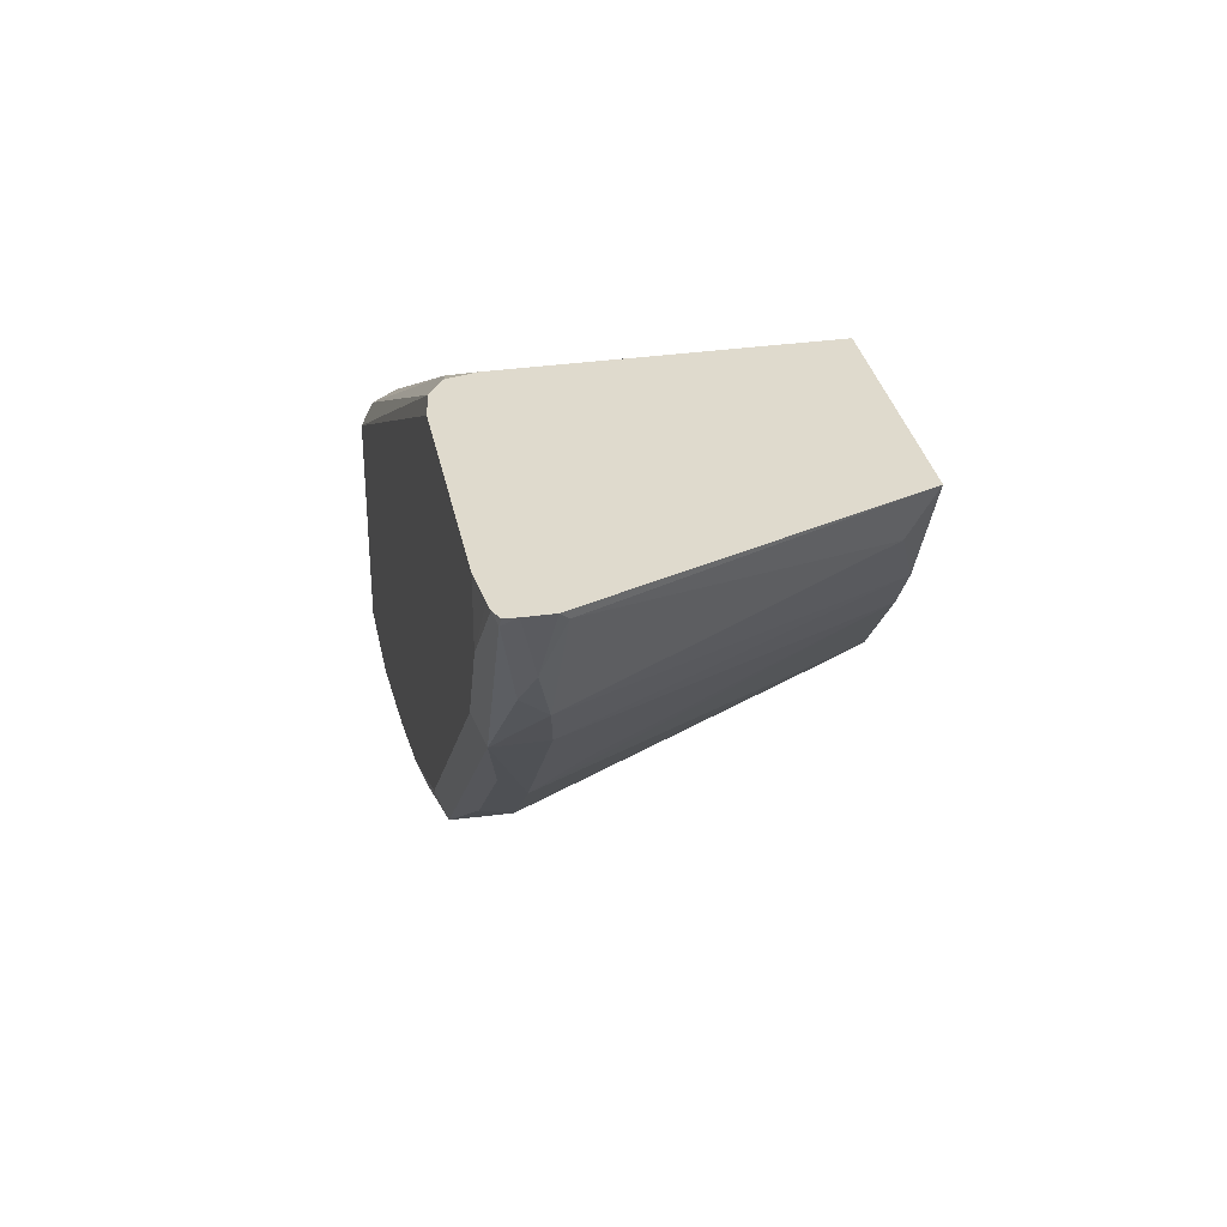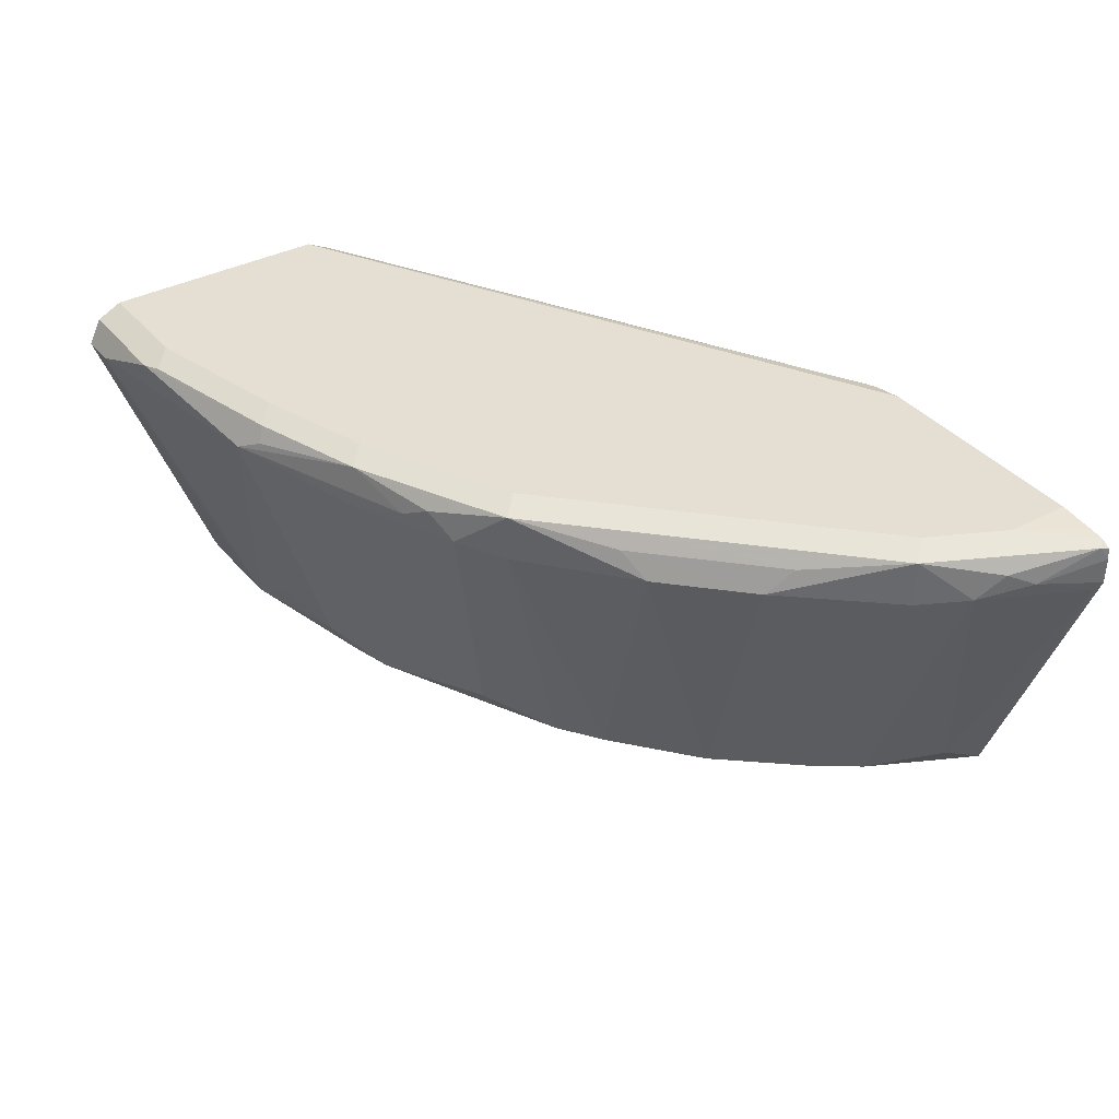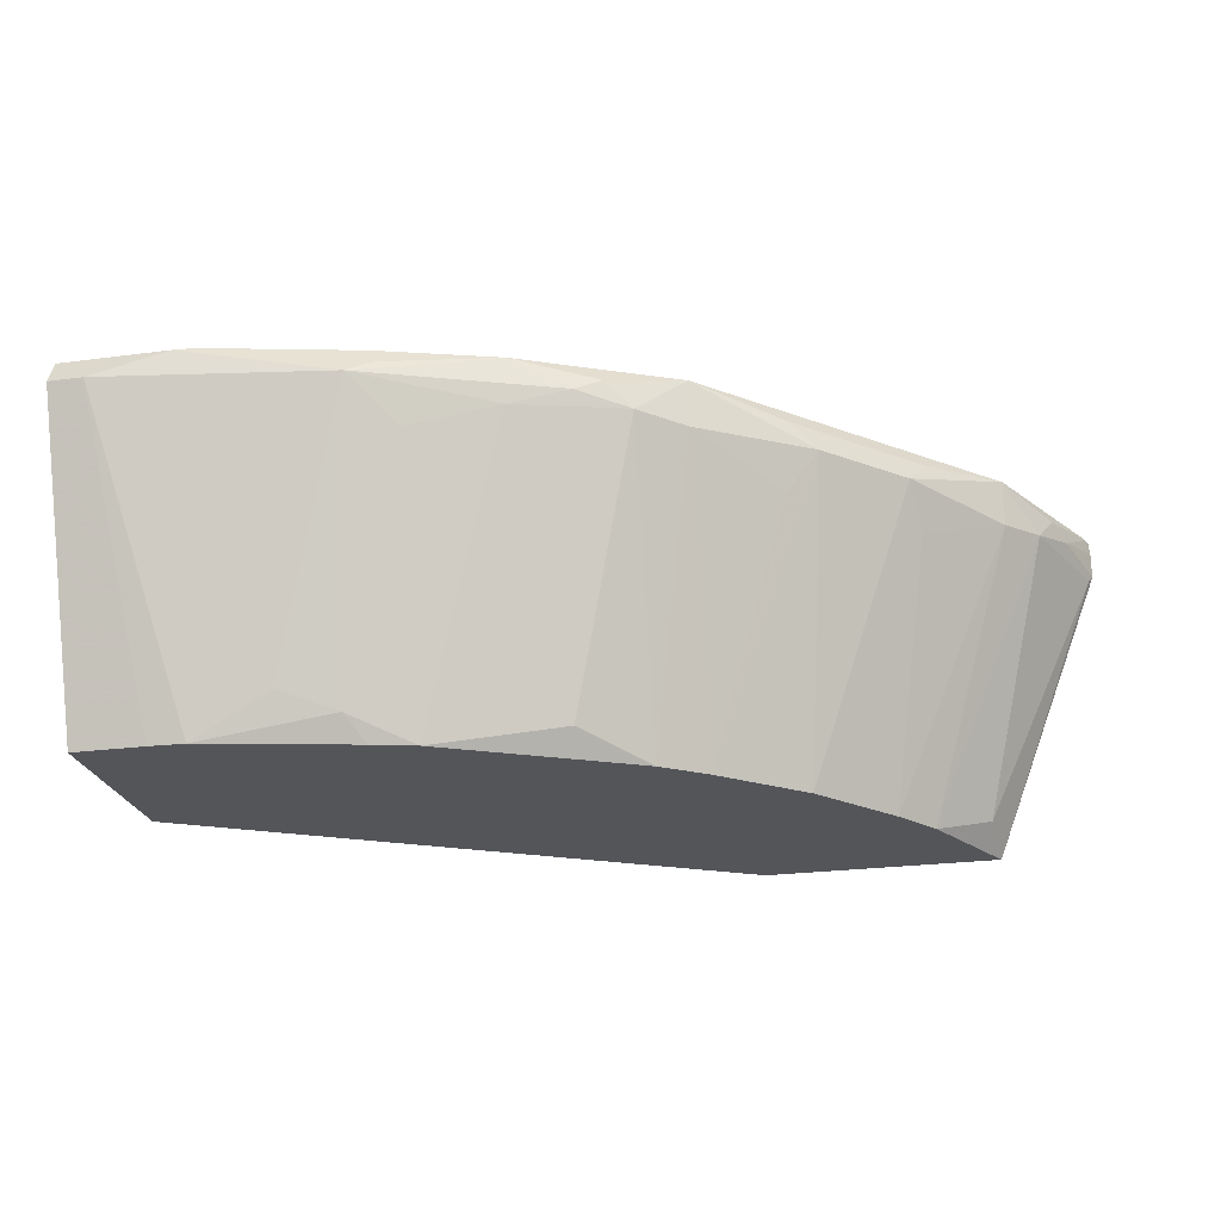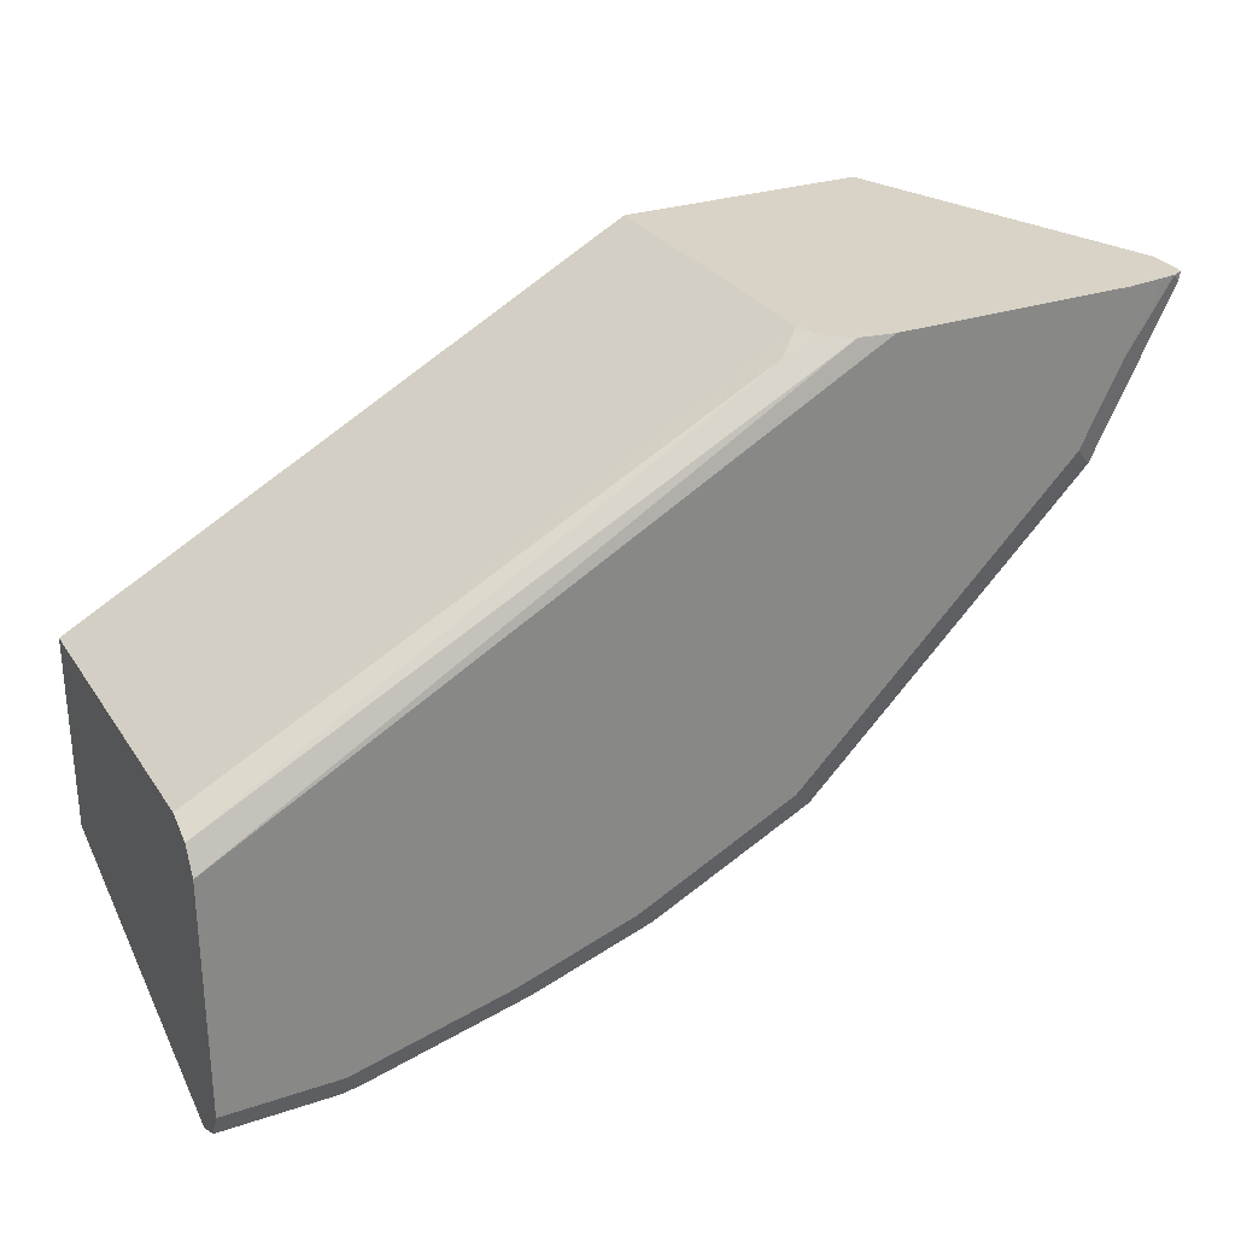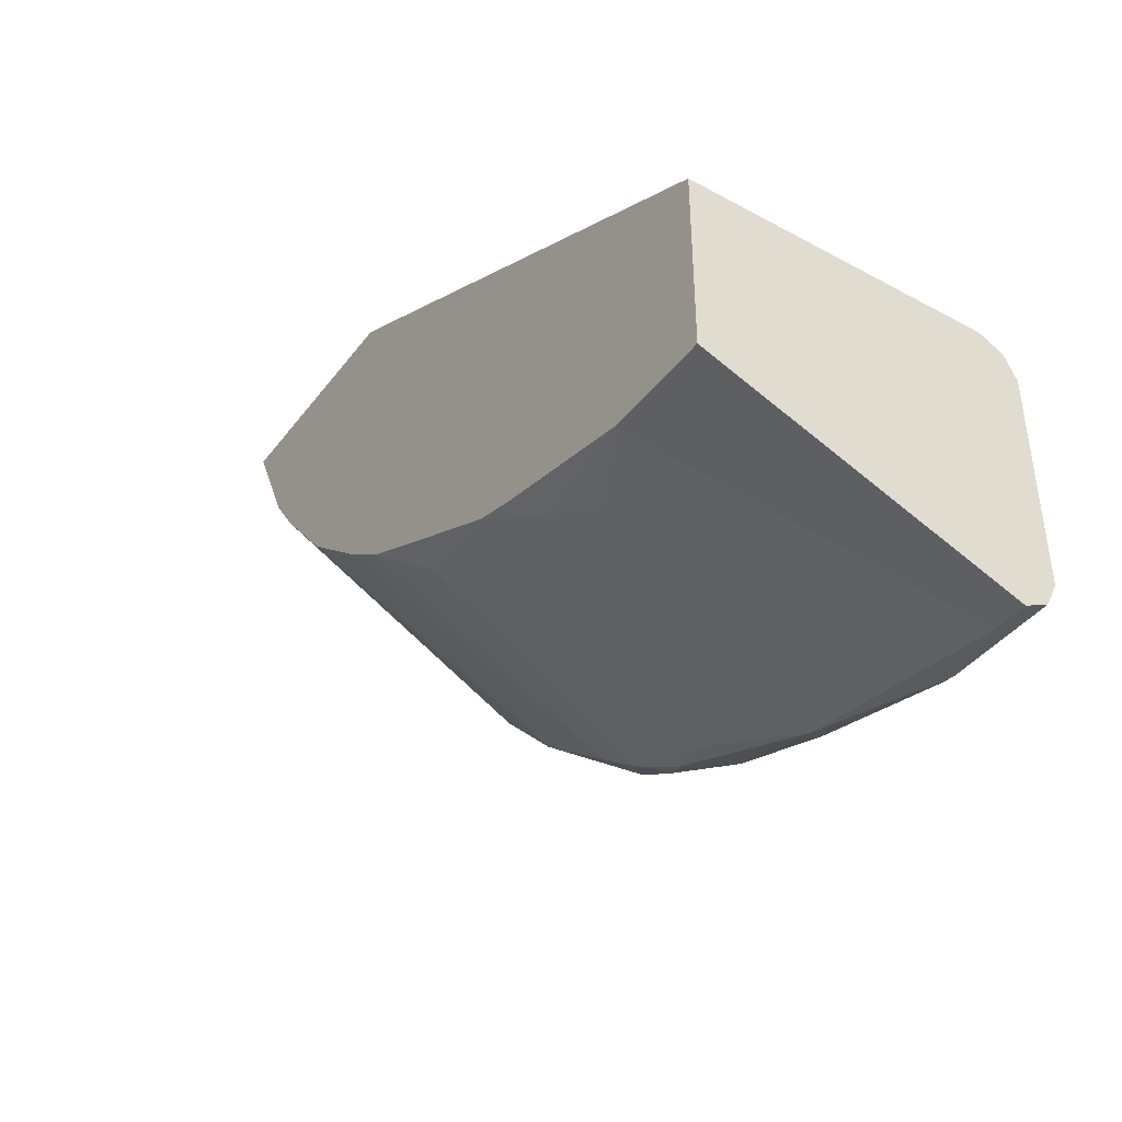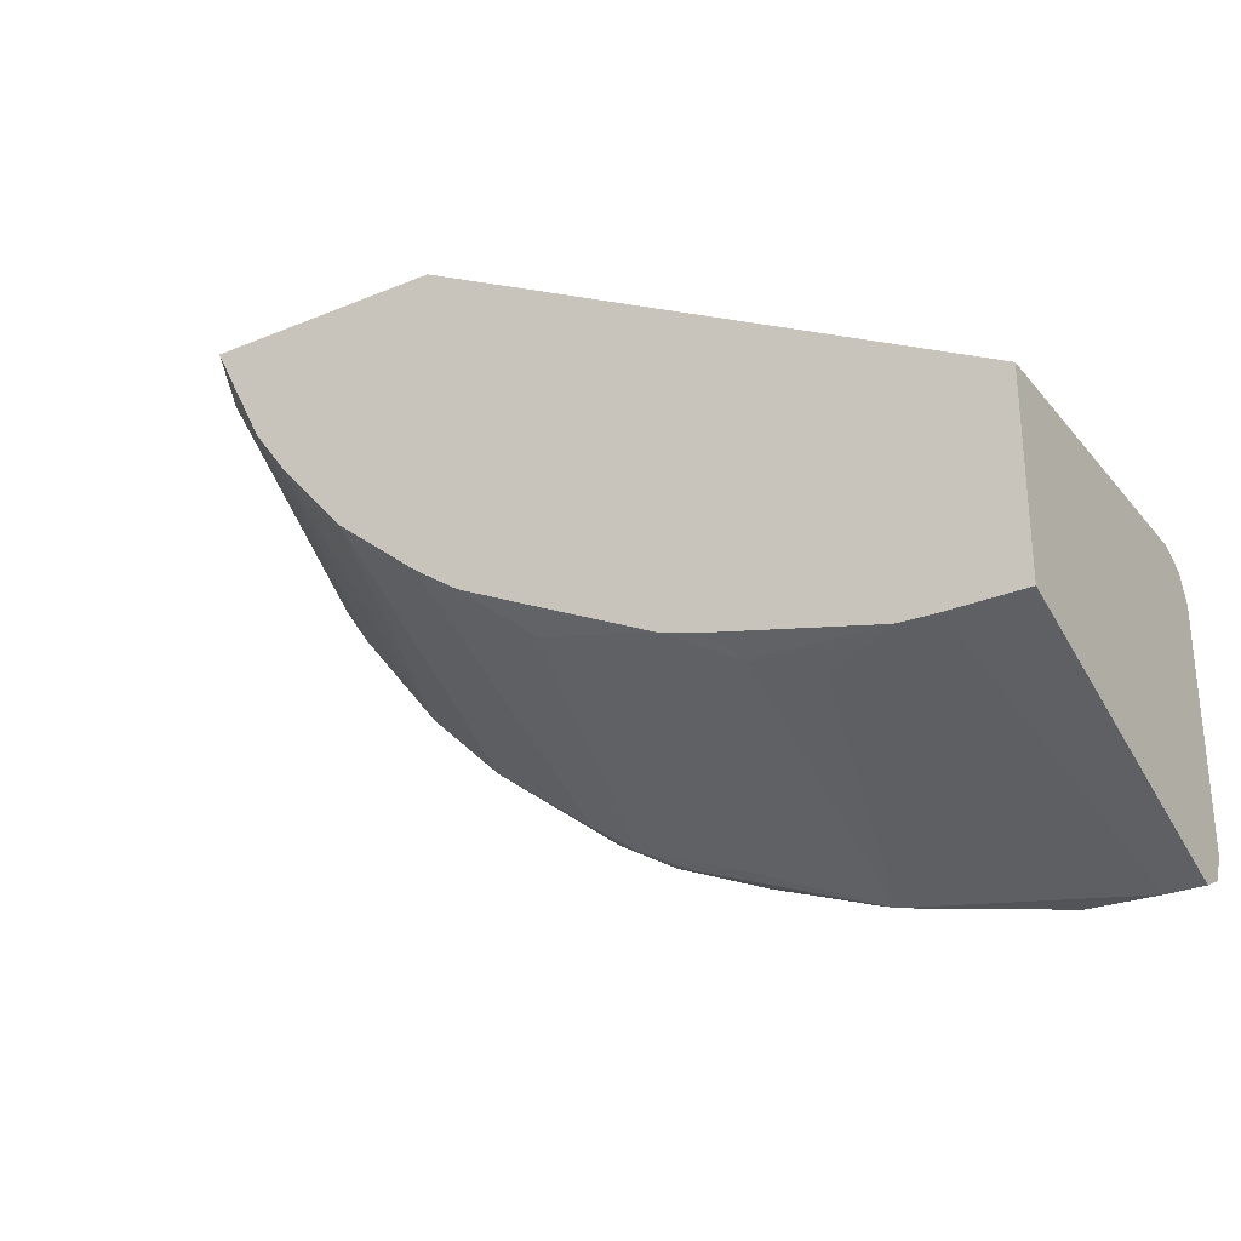
<metadata>
{"format":"obj","ext":"obj","renderer":"f3d","projection":"perspective","resolution":1024,"background":"white","views":[{"elev":32.8,"azim":-101.2,"up":"+Z"},{"elev":36.9,"azim":-124.3,"up":"+Y"},{"elev":-24.1,"azim":-167.5,"up":"+Y"},{"elev":28.1,"azim":153.0,"up":"+Z"},{"elev":-40.4,"azim":56.4,"up":"+Z"},{"elev":-29.1,"azim":31.4,"up":"+Z"}]}
</metadata>
<code>
v -0.0159 0.7141 -0.4126
v -0.04763 0.7247 -0.4073
v -0.001174 0.7141 -0.4126
v -0.03176 0.5846 -0.365
v -0.04712 0.5846 -0.3645
v -0.1111 0.7141 -0.3967
v -0.05556 0.726 -0.4046
v -0.04763 0.73 -0.3967
v -0.001174 0.7247 -0.4073
v -0.119 0.726 -0.3888
v -0.001174 0.5846 -0.365
v -0.1111 0.5846 -0.3491
v -0.1032 0.5951 -0.3571
v -0.07935 0.603 -0.365
v -0.1666 0.726 -0.3729
v -0.1217 0.7194 -0.3914
v -0.119 0.611 -0.3571
v -0.1296 0.6956 -0.3835
v -0.1666 0.7062 -0.3729
v -0.1904 0.7141 -0.365
v -0.001174 0.73 -0.3967
v -0.1111 0.73 -0.3808
v -0.1587 0.73 -0.365
v -0.001174 0.5846 -0.2856
v -0.1295 0.5846 -0.3439
v -0.201 0.7194 -0.3597
v -0.1984 0.726 -0.3571
v -0.1825 0.5951 -0.3253
v -0.2116 0.7088 -0.3544
v -0.001174 0.73 -0.3015
v -0.2221 0.73 -0.3332
v -0.2277 0.5846 -0.1634
v -0.001174 0.7141 -0.2856
v -0.1773 0.5846 -0.3201
v -0.2301 0.726 -0.3412
v -0.209 0.5846 -0.3042
v -0.2301 0.7062 -0.3412
v -0.001174 0.7247 -0.2909
v -0.2539 0.73 -0.1634
v -0.2403 0.7277 -0.1634
v -0.2539 0.73 -0.3015
v -0.2277 0.7094 -0.1634
v -0.3269 0.5846 -0.1634
v -0.2168 0.7194 -0.1693
v -0.275 0.7088 -0.3068
v -0.2645 0.7194 -0.3121
v -0.2618 0.726 -0.3094
v -0.2274 0.5846 -0.2909
v -0.2618 0.6903 -0.3094
v -0.3491 0.73 -0.1634
v -0.2366 0.7253 -0.1634
v -0.3412 0.726 -0.2301
v -0.2856 0.73 -0.2698
v -0.2307 0.7214 -0.1634
v -0.3746 0.7094 -0.1634
v -0.3729 0.7062 -0.1666
v -0.3253 0.5951 -0.1825
v -0.3201 0.5846 -0.1773
v -0.3068 0.7088 -0.2751
v -0.2618 0.5846 -0.2619
v -0.3121 0.7194 -0.2645
v -0.3491 0.73 -0.1904
v -0.365 0.7282 -0.1634
v -0.3412 0.7062 -0.2301
v -0.3544 0.7088 -0.2116
v -0.3597 0.7194 -0.201
v -0.3729 0.726 -0.1666
v -0.3333 0.73 -0.2222
v -0.3746 0.7204 -0.1634
v -0.365 0.7141 -0.1904
v -0.3042 0.5846 -0.209
v -0.2909 0.5846 -0.2275
v -0.3094 0.6903 -0.2619
v -0.3697 0.7276 -0.1634
v -0.374 0.7255 -0.1634
f 33 38 44
f 33 44 42
f 35 37 45
f 35 45 46
f 35 46 47
f 36 48 37
f 38 40 44
f 37 49 45
f 40 51 44
f 41 47 52
f 41 52 53
f 42 44 54
f 32 55 43
f 43 55 56
f 37 48 49
f 32 69 55
f 32 42 54
f 32 74 75
f 43 56 57
f 28 36 29
f 28 34 36
f 29 36 37
f 29 37 35
f 30 39 40
f 30 40 38
f 31 35 47
f 31 47 41
f 32 54 51
f 32 51 40
f 32 40 39
f 32 39 50
f 32 50 63
f 32 63 74
f 32 75 69
f 43 57 58
f 56 65 57
f 45 59 46
f 57 65 71
f 57 71 58
f 59 72 73
f 59 73 64
f 59 60 72
f 62 74 63
f 27 35 31
f 64 73 72
f 64 71 65
f 65 70 66
f 66 70 67
f 67 70 69
f 67 69 75
f 67 75 74
f 64 72 71
f 56 70 65
f 55 70 56
f 55 69 70
f 45 49 48
f 45 48 60
f 45 60 59
f 46 59 61
f 46 61 47
f 47 61 52
f 50 62 63
f 52 61 59
f 52 59 64
f 52 64 65
f 52 65 66
f 52 66 67
f 52 67 62
f 52 62 68
f 52 68 53
f 44 51 54
f 26 35 27
f 62 67 74
f 25 34 28
f 4 11 24
f 4 24 32
f 4 32 43
f 4 43 58
f 4 71 72
f 4 72 60
f 3 24 11
f 4 60 48
f 4 36 34
f 4 34 25
f 4 25 12
f 4 12 5
f 5 12 13
f 5 13 14
f 4 48 36
f 3 33 24
f 3 38 33
f 3 30 38
f 26 29 35
f 1 2 9
f 1 9 3
f 1 3 11
f 1 11 4
f 1 4 5
f 1 5 6
f 1 6 2
f 2 7 8
f 2 8 21
f 2 21 9
f 2 6 10
f 2 10 7
f 3 9 21
f 3 21 30
f 5 14 6
f 6 15 16
f 4 58 71
f 6 14 13
f 10 23 22
f 12 25 13
f 13 25 17
f 15 20 26
f 15 26 27
f 15 27 23
f 17 25 18
f 18 25 19
f 19 25 28
f 6 16 10
f 19 29 20
f 20 29 26
f 23 27 31
f 24 33 42
f 24 42 32
f 10 15 23
f 10 16 15
f 19 28 29
f 8 39 30
f 8 30 21
f 6 17 18
f 6 18 19
f 6 19 20
f 6 20 15
f 7 10 8
f 8 10 22
f 8 22 23
f 6 13 17
f 8 31 41
f 8 41 53
f 8 23 31
f 8 53 68
f 8 68 62
f 8 62 50
f 8 50 39

</code>
